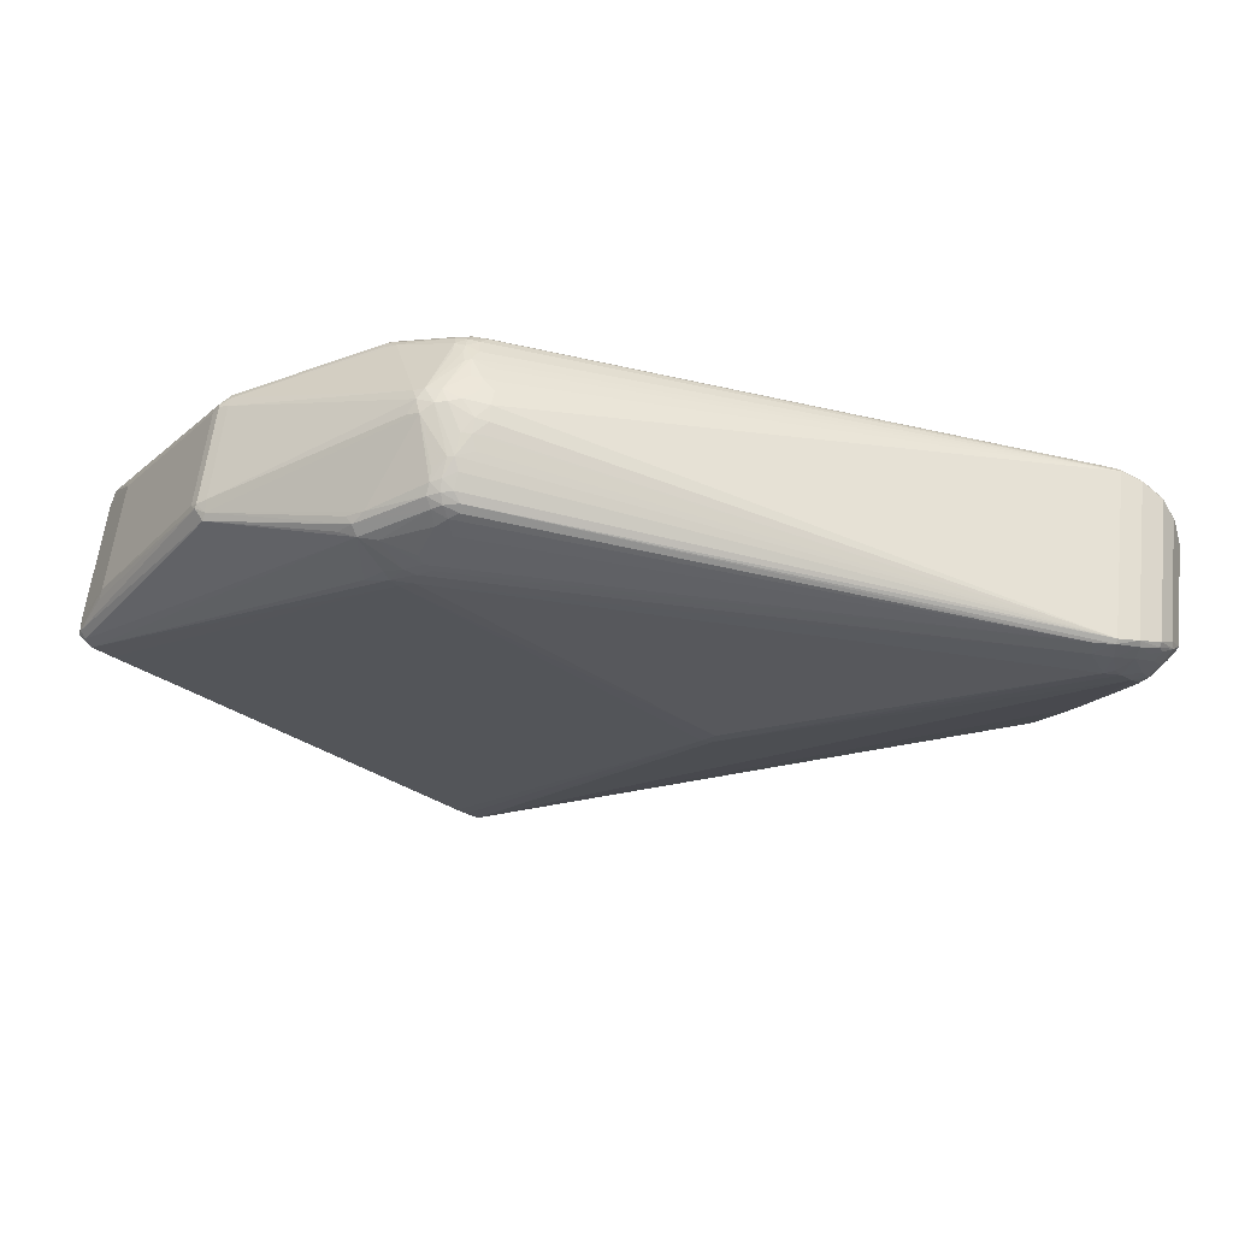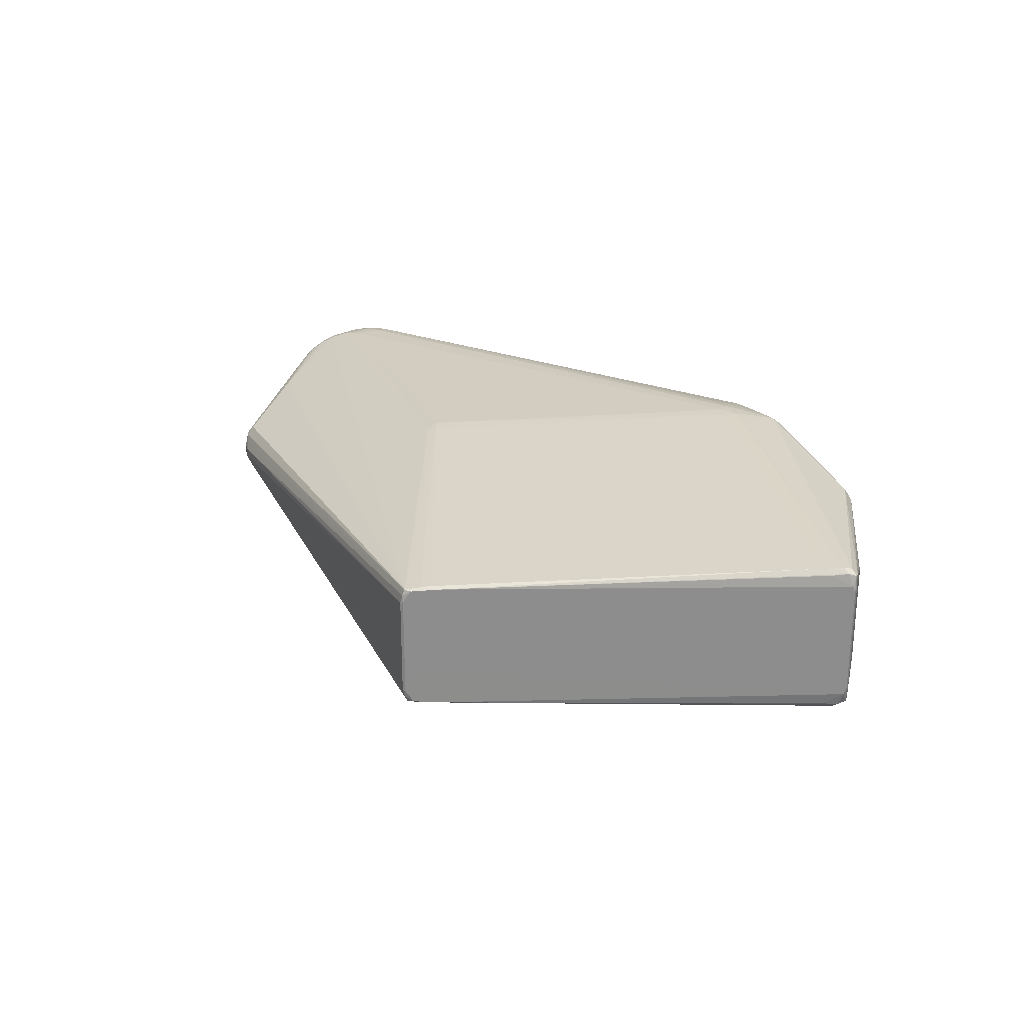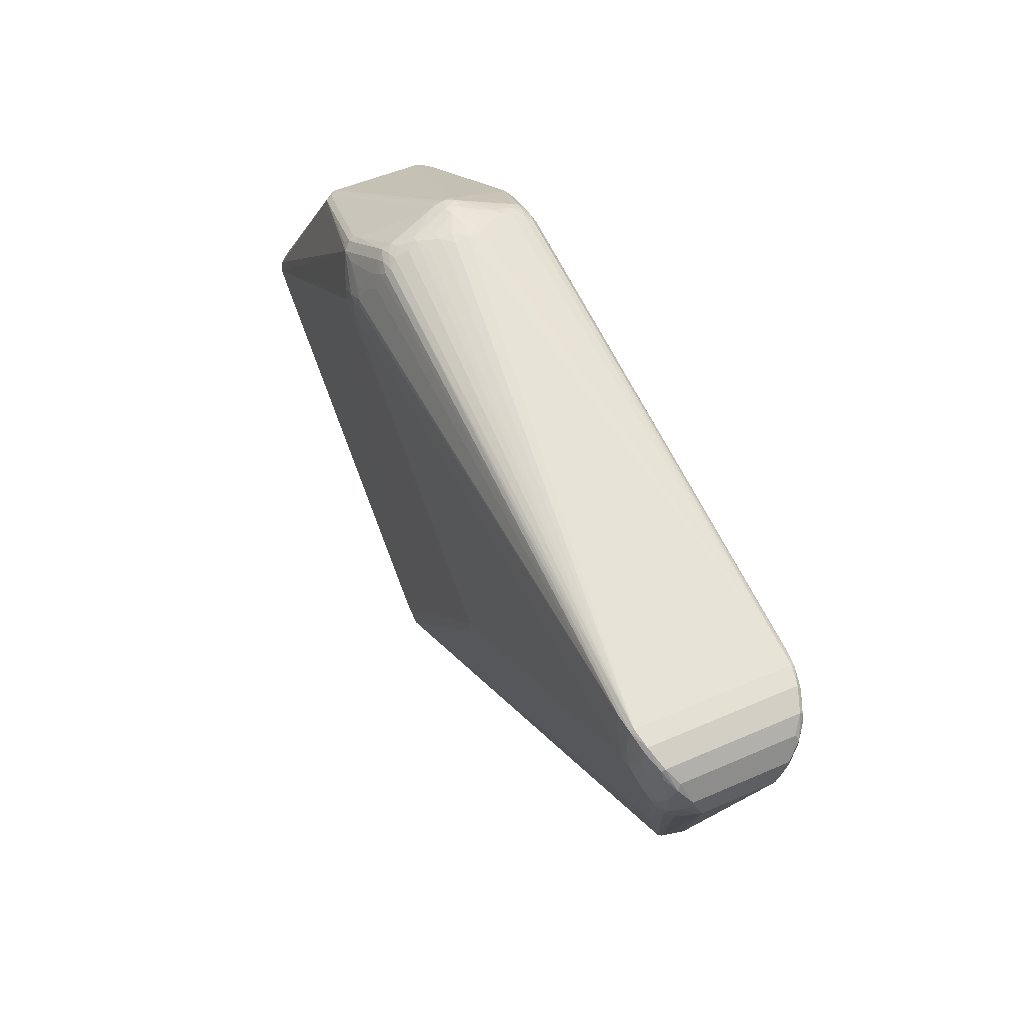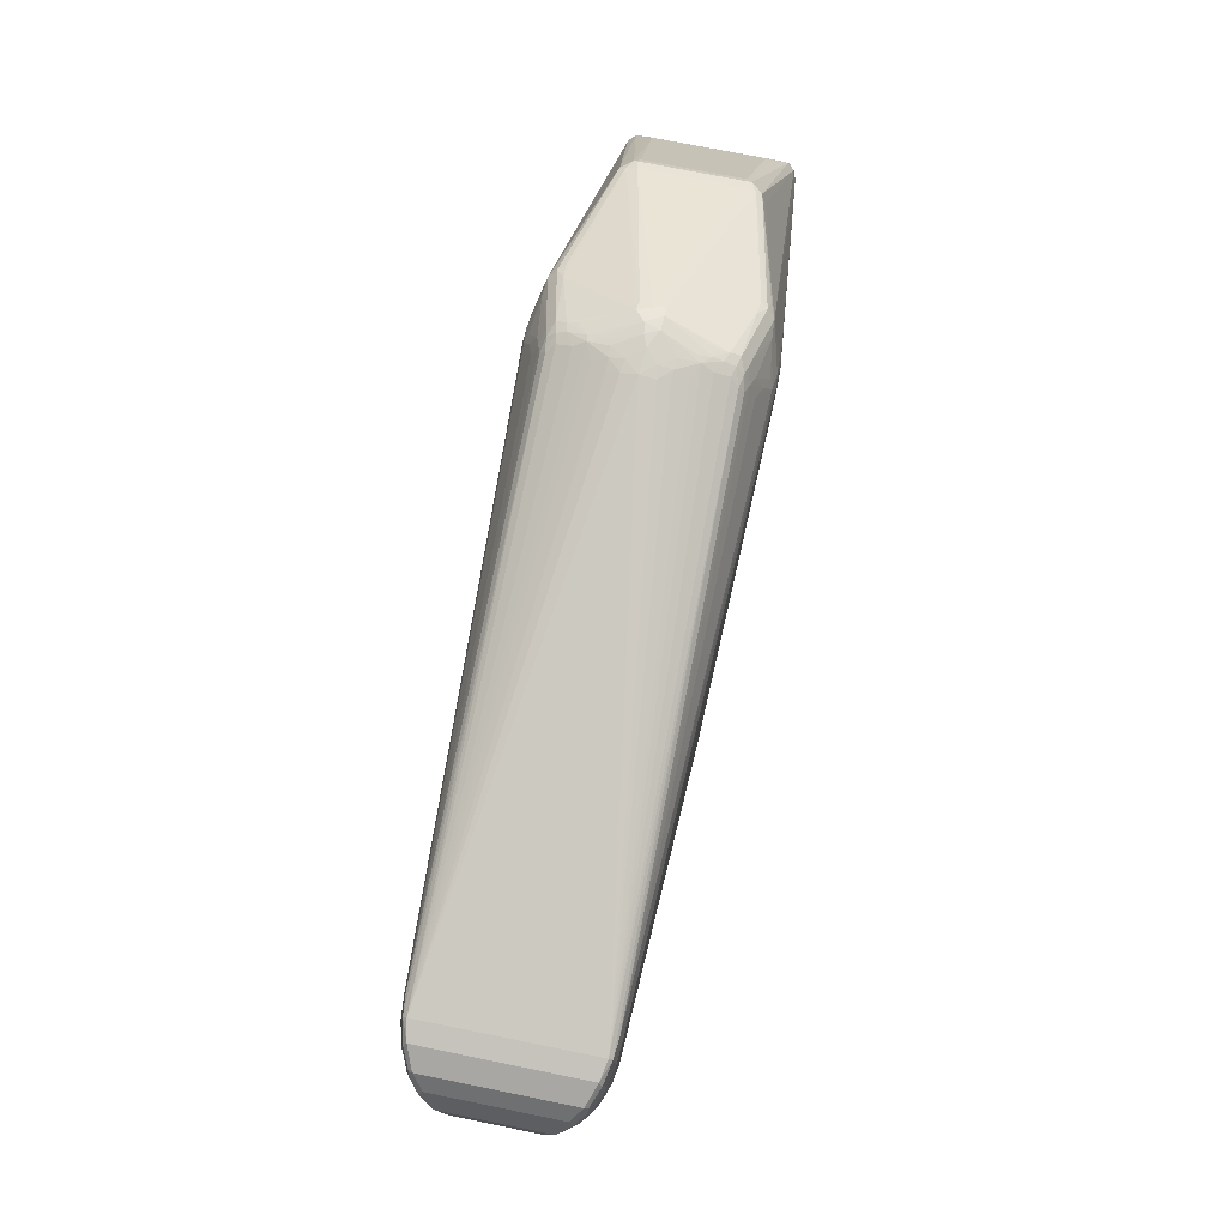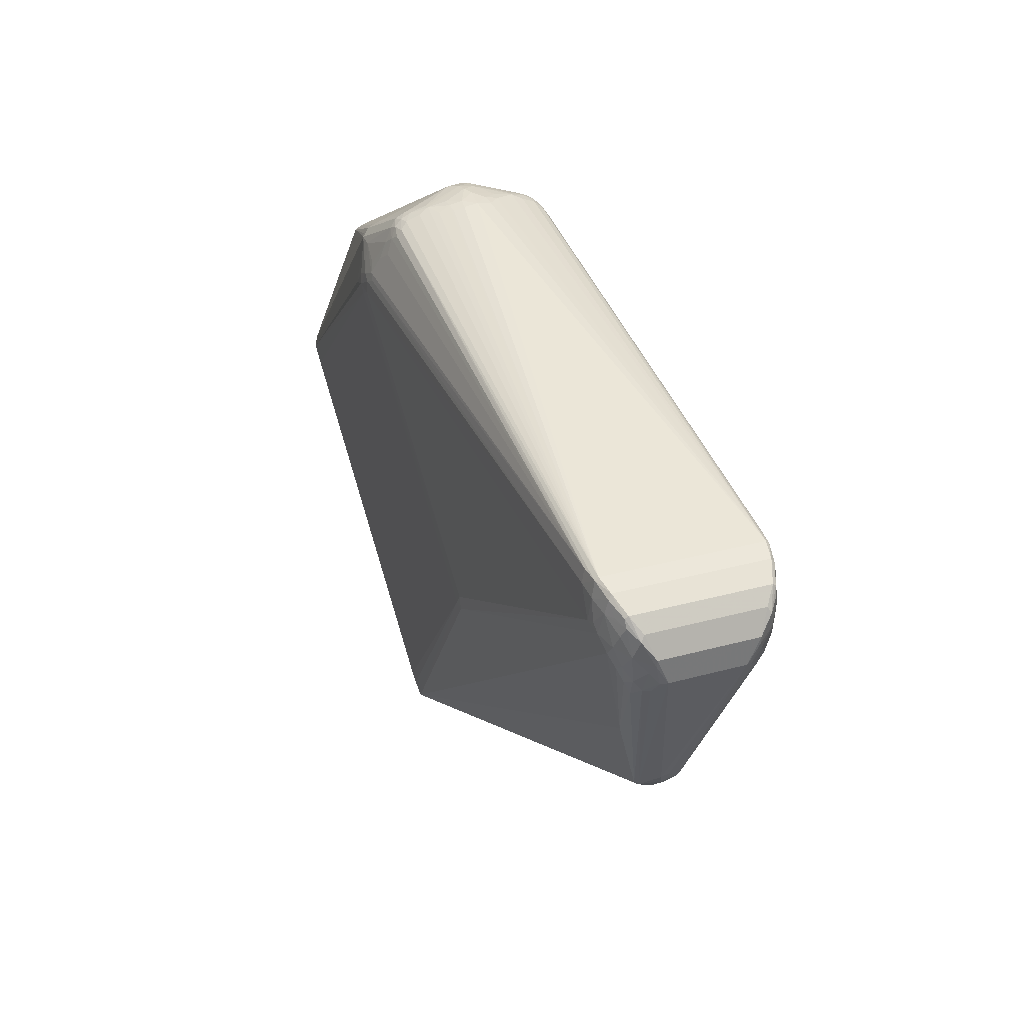
<metadata>
{"format":"obj","ext":"obj","renderer":"f3d","projection":"perspective","resolution":1024,"background":"white","views":[{"elev":60.6,"azim":-173.3,"up":"+Y"},{"elev":25.6,"azim":41.2,"up":"+Z"},{"elev":50.2,"azim":-115.7,"up":"+Y"},{"elev":72.5,"azim":-78.5,"up":"+Y"},{"elev":31.7,"azim":-111.1,"up":"+Y"}]}
</metadata>
<code>
v -0.4435 0.04158 -0.0398
v -0.4213 0.1075 -0.07584
v -0.3777 0.08242 -0.093
v -0.3811 0.1266 -0.08821
v -0.3542 -0.1525 0.000744
v 0.1605 0.2642 -7.301e-05
v 0.1598 0.2594 -0.02742
v 0.1795 0.2524 -0.06057
v 0.1821 0.2622 -0.02857
v 0.1961 0.2675 -0.002611
v 0.2235 0.2624 -9.198e-05
v 0.2589 0.145 -0.1108
v 0.2623 0.1978 -0.1006
v 0.2733 0.2062 -0.08641
v 0.196 0.1997 -0.1026
v 0.1987 0.1733 -0.1113
v 0.2023 0.2473 -0.07038
v 0.4032 0.1329 -0.07057
v 0.5276 -0.01744 -0.05689
v 0.5538 -0.07007 -0.07945
v 0.5484 -0.07659 -0.08249
v 0.2053 -0.3937 -0.07251
v 0.1925 -0.4086 -0.06373
v -0.3499 -0.1492 0.02451
v 0.1821 0.2622 0.02841
v 0.1796 0.2525 0.06042
v 0.1599 0.2594 0.02728
v 0.2589 0.1451 0.1107
v 0.2624 0.1979 0.1005
v 0.2734 0.2063 0.08624
v 0.2231 0.1718 0.1117
v 0.1988 0.1733 0.1112
v 0.196 0.1998 0.1024
v 0.2024 0.2474 0.07021
v 0.4069 0.1451 0.05995
v 0.555 -0.06889 0.0624
v 0.2053 -0.3936 0.07277
v 0.1925 -0.4085 0.06401
v -0.4397 0.03973 0.04705
v -0.4056 0.06154 0.08543
v -0.4031 0.1178 0.08398
v -0.3777 0.08248 0.09331
v -0.3611 0.1284 0.09028
v -0.3757 -0.0539 0.05622
v -0.3772 -0.06005 0.05213
v -0.3471 -0.1558 0.01946
v -0.3554 -0.1483 0.009405
v -0.3619 -0.1376 0.006326
v -0.337 -0.1685 -0.003376
v -0.3328 -0.1698 0.006305
v -0.3449 -0.1621 0.007846
v -0.3505 -0.1522 0.02099
v -0.3337 -0.1656 0.01369
v -0.3436 -0.1488 0.02995
v -0.0485 -0.09715 0.1016
v -0.03638 -0.1119 0.1004
v -0.04635 -0.1149 0.0994
v 0.1897 0.258 0.046
v 0.1839 0.2576 0.04891
v 0.1676 0.2566 0.04176
v 0.1718 0.2617 0.02803
v 0.1597 0.2624 0.0154
v 0.172 0.2645 0.01378
v 0.1846 0.2671 0.001861
v 0.2028 0.266 0.01017
v 0.2175 0.2637 0.01088
v 0.2276 0.259 0.01071
v 0.2437 0.1986 0.1016
v 0.2572 0.2154 0.08502
v 0.2671 0.2057 0.093
v 0.2361 0.1539 0.1133
v 0.229 0.1451 0.1131
v 0.214 0.153 0.1136
v 0.2411 0.1637 0.1111
v 0.2799 0.1939 0.09471
v 0.1814 0.2104 0.09772
v 0.2117 0.1667 0.113
v 0.2102 0.1887 0.1067
v 0.2052 0.1802 0.11
v 0.1993 0.2334 0.08762
v 0.196 0.2185 0.09506
v 0.1848 0.227 0.0914
v 0.1758 0.2326 0.08831
v 0.1755 0.2395 0.08305
v 0.1895 0.238 0.08545
v 0.204 0.2412 0.08015
v 0.1921 0.2449 0.07753
v 0.1925 0.2501 0.06732
v 0.1814 0.2458 0.07521
v 0.2021 0.251 0.05983
v 0.193 0.2539 0.05729
v 0.4032 0.1329 0.07036
v 0.4083 0.1403 0.06588
v 0.4176 0.1408 0.05455
v 0.4165 0.1428 0.0511
v 0.4071 0.1488 0.04888
v 0.5295 -0.02341 0.0641
v 0.4227 0.1351 0.04886
v 0.5276 -0.0174 0.0567
v 0.5557 -0.07303 0.06006
v 0.5519 -0.06401 0.07775
v 0.5539 -0.07002 0.07928
v 0.5537 -0.07486 0.06821
v 0.5484 -0.07654 0.08233
v 0.5352 -0.09207 0.06733
v 0.5353 -0.08947 0.0809
v 0.5242 -0.0927 0.08697
v 0.5412 -0.07649 0.08753
v 0.5461 -0.06685 0.0844
v 0.1907 -0.4102 0.05478
v 0.2088 -0.395 0.03049
v 0.1935 -0.4057 0.07059
v 0.2218 -0.383 0.07135
v 0.1937 -0.409 0.05639
v 0.2003 -0.4029 0.06944
v 0.2138 -0.3848 0.07367
v -0.4155 0.0173 0.06527
v -0.4273 0.02731 0.05893
v -0.4313 0.02729 0.05214
v -0.4435 0.04161 0.04017
v -0.4443 0.07028 0.05237
v -0.4163 0.03284 0.07242
v -0.4254 0.03836 0.06747
v -0.4432 0.06231 0.05273
v -0.438 0.05353 0.05733
v -0.4365 0.08818 0.06558
v -0.4342 0.09493 0.06199
v -0.413 0.0477 0.07914
v -0.42 0.05362 0.07666
v -0.4299 0.06836 0.07106
v -0.4213 0.1075 0.07616
v -0.4223 0.1101 0.0725
v -0.4122 0.1033 0.08144
v -0.4251 0.09859 0.07551
v -0.4201 0.08749 0.07937
v -0.4132 0.07225 0.08302
v -0.4012 0.1234 0.08074
v -0.4012 0.1025 0.0871
v -0.3872 0.0864 0.09181
v -0.3941 0.07724 0.09036
v -0.3811 0.1267 0.0885
v -0.3814 0.1299 0.08483
v -0.3819 0.1089 0.0915
v -0.3621 0.1135 0.09296
v -0.3758 -0.05393 -0.05583
v -0.3773 -0.06008 -0.05172
v -0.3619 -0.1397 -0.002362
v -0.3209 -0.1732 -0.01072
v -0.3532 -0.1511 -0.01031
v -0.35 -0.1525 -0.02129
v -0.3457 -0.1615 -0.004351
v -0.3487 -0.1494 -0.02552
v -0.3429 -0.1462 -0.02836
v -0.04857 -0.09722 -0.1014
v -0.03644 -0.112 -0.1002
v -0.04641 -0.1149 -0.09917
v 0.1839 0.2576 -0.04906
v 0.1676 0.2566 -0.0419
v 0.1718 0.2617 -0.02818
v 0.1597 0.2623 -0.01555
v 0.172 0.2645 -0.01394
v 0.2072 0.2666 -0.004462
v 0.2186 0.2628 -0.01387
v 0.2294 0.2573 -0.01284
v 0.2436 0.1985 -0.1017
v 0.2572 0.2153 -0.08519
v 0.2671 0.2056 -0.09317
v 0.229 0.1451 -0.1132
v 0.236 0.1538 -0.1134
v 0.2139 0.1529 -0.1137
v 0.241 0.1636 -0.1112
v 0.2231 0.1717 -0.1119
v 0.2798 0.1939 -0.09489
v 0.1813 0.2103 -0.09784
v 0.2117 0.1666 -0.1131
v 0.2101 0.1886 -0.1069
v 0.2051 0.1801 -0.1101
v 0.1993 0.2333 -0.08777
v 0.1959 0.2185 -0.0952
v 0.1847 0.2269 -0.09153
v 0.1757 0.2325 -0.08844
v 0.1755 0.2394 -0.08319
v 0.1894 0.238 -0.0856
v 0.192 0.2448 -0.07768
v 0.1924 0.2501 -0.06748
v 0.1814 0.2458 -0.07536
v 0.1903 0.2569 -0.04988
v 0.2021 0.251 -0.06
v 0.2039 0.2411 -0.0803
v 0.4176 0.1408 -0.05477
v 0.4069 0.1451 -0.06017
v 0.4165 0.1427 -0.05133
v 0.4083 0.1403 -0.0661
v 0.4071 0.1488 -0.0491
v 0.5294 -0.02345 -0.06429
v 0.4227 0.1351 -0.04908
v 0.555 -0.06893 -0.06257
v 0.5556 -0.07307 -0.06023
v 0.5518 -0.06406 -0.07792
v 0.5536 -0.0749 -0.06838
v 0.5351 -0.09211 -0.06748
v 0.5353 -0.08953 -0.08105
v 0.5241 -0.09275 -0.08711
v 0.5412 -0.07655 -0.08768
v 0.5461 -0.0669 -0.08457
v 0.1907 -0.4102 -0.0545
v 0.2088 -0.395 -0.03023
v 0.1935 -0.4058 -0.07031
v 0.2217 -0.383 -0.0711
v 0.1936 -0.4091 -0.05611
v 0.2002 -0.403 -0.06917
v 0.2138 -0.3848 -0.07342
v -0.4398 0.0397 -0.04668
v -0.4274 0.02727 -0.05855
v -0.4156 0.01726 -0.06489
v -0.4443 0.07024 -0.05201
v -0.4163 0.03279 -0.07205
v -0.4381 0.0535 -0.05697
v -0.4254 0.03831 -0.0671
v -0.4433 0.06228 -0.05237
v -0.4342 0.09489 -0.06165
v -0.42 0.05357 -0.07631
v -0.4131 0.04765 -0.07879
v -0.4366 0.08814 -0.06524
v -0.4223 0.1101 -0.07218
v -0.4056 0.06149 -0.08509
v -0.4122 0.1032 -0.08113
v -0.4132 0.0722 -0.08268
v -0.4251 0.09854 -0.07518
v -0.4031 0.1177 -0.08368
v -0.4013 0.1234 -0.08044
v -0.3942 0.07718 -0.09004
v -0.3873 0.08634 -0.09149
v -0.3814 0.1298 -0.08455
v -0.3819 0.1088 -0.09121
v -0.3612 0.1283 -0.09001
v -0.3622 0.1134 -0.09268
v -0.4313 0.02726 -0.05176
v -0.4299 0.06832 -0.07071
v -0.4202 0.08744 -0.07903
v -0.4012 0.1025 -0.08679
f 154 3 170
f 154 156 3
f 155 156 154
f 206 110 49
f 51 49 50
f 50 49 110
f 114 110 206
f 114 111 115
f 168 212 155
f 168 154 170
f 155 154 168
f 170 3 237
f 100 111 198
f 112 50 38
f 38 50 110
f 110 114 38
f 38 115 112
f 38 114 115
f 112 54 46
f 51 50 46
f 44 54 112
f 120 1 147
f 105 111 100
f 107 116 113
f 115 111 113
f 111 105 113
f 104 108 107
f 107 113 104
f 104 113 106
f 112 115 37
f 115 113 37
f 37 113 116
f 142 84 89
f 71 108 28
f 108 29 28
f 72 116 107
f 72 108 71
f 107 108 72
f 73 72 71
f 55 72 73
f 83 43 82
f 84 43 83
f 141 143 144
f 144 43 141
f 141 84 142
f 141 43 84
f 208 226 156
f 208 156 155
f 207 209 201
f 201 198 207
f 207 198 111
f 203 209 212
f 203 168 204
f 212 168 203
f 3 156 232
f 156 226 232
f 226 208 145
f 218 239 219
f 219 214 218
f 228 232 226
f 150 214 152
f 150 147 1
f 152 208 150
f 53 50 112
f 112 46 53
f 53 46 50
f 54 44 45
f 120 147 48
f 47 48 5
f 5 48 147
f 103 104 106
f 106 113 103
f 103 113 105
f 103 105 100
f 56 37 116
f 56 72 55
f 116 72 56
f 55 57 56
f 56 57 112
f 112 37 56
f 71 28 74
f 74 28 29
f 82 43 76
f 87 86 34
f 87 89 84
f 42 73 144
f 55 73 42
f 144 143 42
f 143 139 42
f 42 139 140
f 140 57 42
f 42 57 55
f 71 74 31
f 31 74 29
f 29 68 31
f 80 68 29
f 29 70 80
f 80 70 86
f 210 114 206
f 111 114 210
f 210 207 111
f 212 209 22
f 155 212 22
f 22 208 155
f 200 198 201
f 201 209 200
f 209 202 200
f 200 20 198
f 153 208 152
f 152 145 153
f 153 145 208
f 16 237 236
f 170 237 175
f 237 16 175
f 137 141 142
f 216 1 121
f 121 1 120
f 40 44 112
f 40 57 140
f 112 57 40
f 239 218 220
f 216 224 220
f 220 224 239
f 220 1 216
f 213 218 214
f 1 220 213
f 213 220 218
f 49 150 148
f 148 150 208
f 54 45 117
f 117 44 122
f 117 45 44
f 54 117 24
f 147 150 149
f 149 5 147
f 150 5 149
f 151 49 51
f 51 5 151
f 151 150 49
f 151 5 150
f 109 29 108
f 191 192 190
f 104 103 102
f 101 109 102
f 102 103 100
f 108 104 102
f 102 109 108
f 100 36 102
f 102 36 101
f 86 70 69
f 34 86 69
f 69 70 30
f 75 70 29
f 142 89 26
f 82 76 33
f 78 33 79
f 79 68 78
f 79 31 68
f 79 76 43
f 79 33 76
f 86 87 85
f 85 80 86
f 85 87 84
f 84 83 85
f 85 83 82
f 82 80 85
f 81 80 82
f 68 80 81
f 78 68 81
f 82 33 81
f 81 33 78
f 23 210 206
f 206 49 23
f 49 148 23
f 23 148 208
f 211 22 209
f 208 22 211
f 211 23 208
f 210 23 211
f 209 207 211
f 207 210 211
f 21 200 202
f 20 200 21
f 204 20 21
f 21 203 204
f 21 202 209
f 209 203 21
f 226 145 223
f 145 217 223
f 215 217 145
f 152 214 215
f 219 217 215
f 215 214 219
f 166 163 191
f 169 168 170
f 170 175 169
f 204 168 169
f 169 12 204
f 142 234 231
f 231 137 142
f 232 228 241
f 221 224 216
f 216 121 221
f 225 224 221
f 141 137 41
f 143 141 41
f 214 150 238
f 238 213 214
f 238 150 1
f 1 213 238
f 123 117 122
f 122 129 123
f 130 125 123
f 123 129 130
f 52 46 54
f 54 24 52
f 47 5 52
f 51 46 52
f 52 5 51
f 120 48 52
f 52 48 47
f 52 119 120
f 118 24 117
f 117 123 118
f 119 52 118
f 118 52 24
f 118 123 125
f 101 97 94
f 194 95 192
f 194 192 191
f 199 20 205
f 205 20 204
f 36 19 99
f 99 94 97
f 101 36 99
f 99 97 101
f 192 95 98
f 98 99 19
f 95 94 98
f 94 99 98
f 199 190 195
f 195 19 199
f 190 19 195
f 199 19 197
f 197 19 36
f 197 20 199
f 198 20 197
f 100 198 197
f 197 36 100
f 35 69 30
f 35 94 95
f 30 70 35
f 88 87 34
f 89 87 88
f 88 26 89
f 59 60 142
f 142 26 59
f 26 88 59
f 60 59 61
f 61 59 25
f 142 60 61
f 32 43 144
f 32 79 43
f 222 228 226
f 226 223 222
f 239 228 222
f 219 239 222
f 222 217 219
f 222 223 217
f 146 145 152
f 152 215 146
f 146 215 145
f 6 160 234
f 6 234 142
f 186 182 234
f 4 231 234
f 4 182 236
f 234 182 4
f 236 237 4
f 235 237 3
f 235 4 237
f 239 224 229
f 120 119 39
f 119 118 39
f 39 118 125
f 124 121 120
f 120 39 124
f 124 39 125
f 124 125 130
f 130 126 124
f 124 126 121
f 128 129 122
f 40 129 128
f 122 44 128
f 44 40 128
f 138 139 143
f 143 41 138
f 140 139 138
f 138 41 133
f 127 221 121
f 121 126 127
f 132 127 126
f 132 231 225
f 137 231 132
f 225 221 132
f 221 127 132
f 136 129 40
f 130 129 136
f 136 40 140
f 140 138 136
f 93 109 101
f 101 94 93
f 94 35 93
f 93 75 29
f 70 75 93
f 93 35 70
f 191 163 164
f 164 194 191
f 192 98 196
f 196 98 19
f 196 190 192
f 196 19 190
f 96 35 95
f 95 194 96
f 142 61 27
f 144 73 77
f 77 32 144
f 77 73 71
f 71 31 77
f 31 79 77
f 79 32 77
f 158 157 234
f 234 159 158
f 158 159 157
f 234 160 7
f 7 159 234
f 160 159 7
f 62 6 142
f 142 27 62
f 62 27 61
f 63 61 25
f 63 62 61
f 6 62 63
f 157 159 9
f 157 9 10
f 234 157 8
f 8 186 234
f 236 180 174
f 236 182 181
f 181 180 236
f 193 167 191
f 191 190 193
f 193 205 18
f 193 190 199
f 199 205 193
f 14 166 191
f 191 167 14
f 14 167 166
f 231 4 230
f 230 235 241
f 4 235 230
f 232 241 233
f 241 235 233
f 3 232 233
f 233 235 3
f 240 241 228
f 240 229 241
f 240 228 239
f 239 229 240
f 134 138 133
f 134 126 130
f 29 109 92
f 92 93 29
f 109 93 92
f 11 164 163
f 194 164 11
f 11 96 194
f 160 6 161
f 161 159 160
f 161 9 159
f 161 10 9
f 65 58 66
f 25 59 65
f 59 58 65
f 172 169 175
f 165 172 177
f 177 175 16
f 177 172 175
f 177 16 236
f 236 174 177
f 163 188 187
f 167 193 173
f 180 181 183
f 183 178 180
f 183 181 182
f 13 178 167
f 165 178 13
f 167 173 13
f 13 172 165
f 13 173 193
f 13 193 18
f 18 205 13
f 204 12 13
f 13 205 204
f 163 166 17
f 17 188 163
f 17 187 188
f 241 229 227
f 227 230 241
f 2 224 225
f 2 229 224
f 225 231 2
f 231 230 2
f 2 227 229
f 230 227 2
f 131 132 126
f 126 134 131
f 131 41 137
f 137 132 131
f 133 41 131
f 131 134 133
f 135 136 138
f 138 134 135
f 130 136 135
f 135 134 130
f 66 58 91
f 91 88 34
f 91 59 88
f 91 58 59
f 66 11 162
f 162 65 66
f 10 65 162
f 162 11 163
f 163 187 162
f 157 10 162
f 162 187 157
f 96 11 67
f 67 11 66
f 35 96 67
f 69 35 67
f 34 69 67
f 67 66 34
f 64 161 6
f 10 161 64
f 6 63 64
f 64 65 10
f 64 63 25
f 25 65 64
f 180 178 179
f 179 178 165
f 169 172 171
f 172 13 171
f 12 169 171
f 171 13 12
f 182 186 184
f 184 183 182
f 34 66 90
f 90 91 34
f 66 91 90
f 165 177 176
f 176 179 165
f 15 177 174
f 15 174 180
f 180 179 15
f 15 176 177
f 179 176 15
f 167 178 189
f 189 184 17
f 178 183 189
f 183 184 189
f 166 167 189
f 189 17 166
f 187 17 185
f 17 184 185
f 157 187 185
f 185 8 157
f 186 8 185
f 185 184 186

</code>
